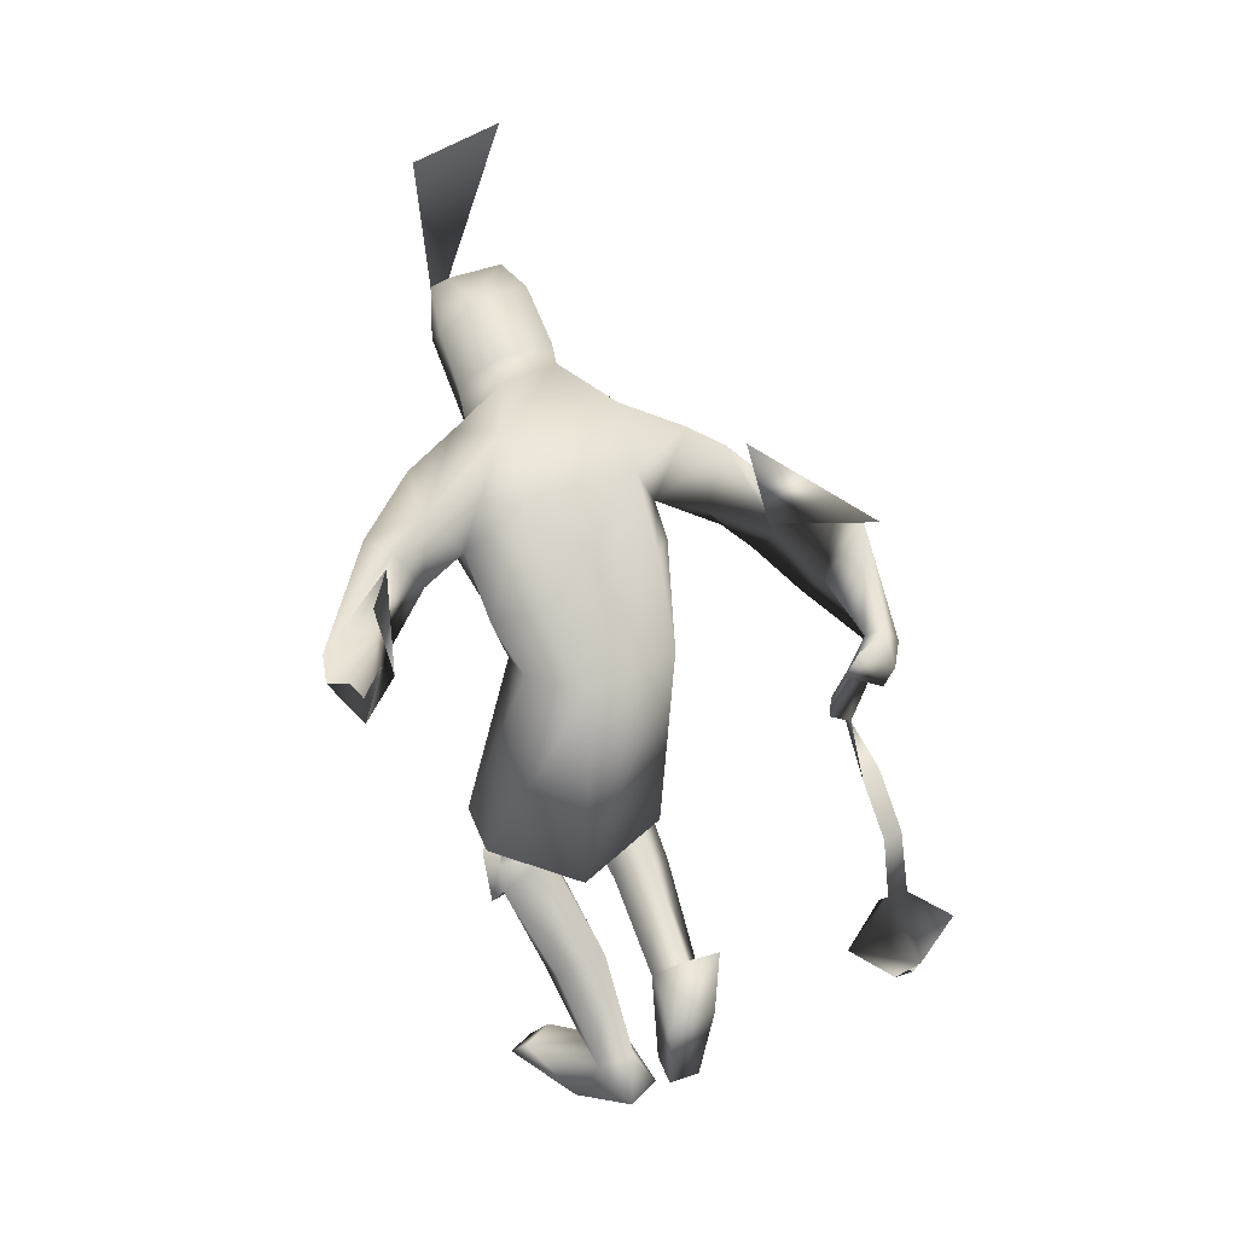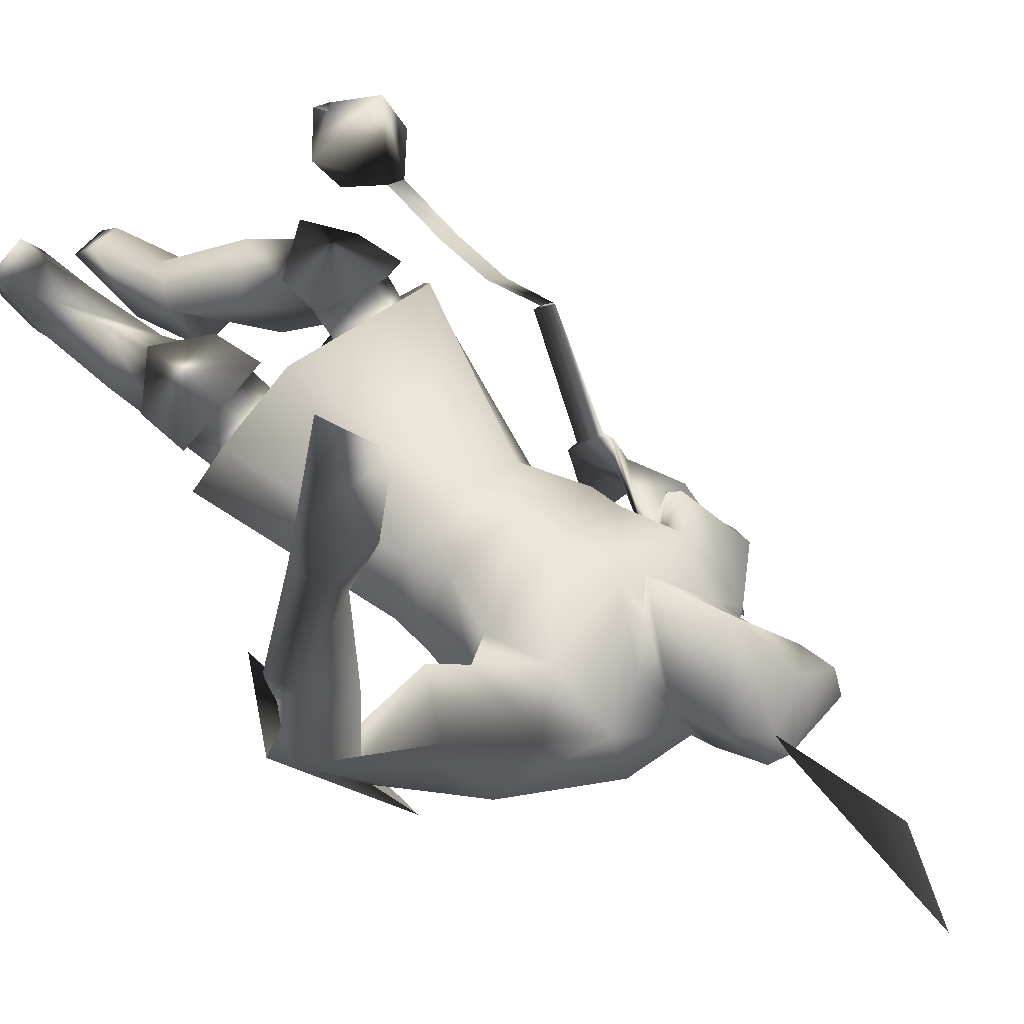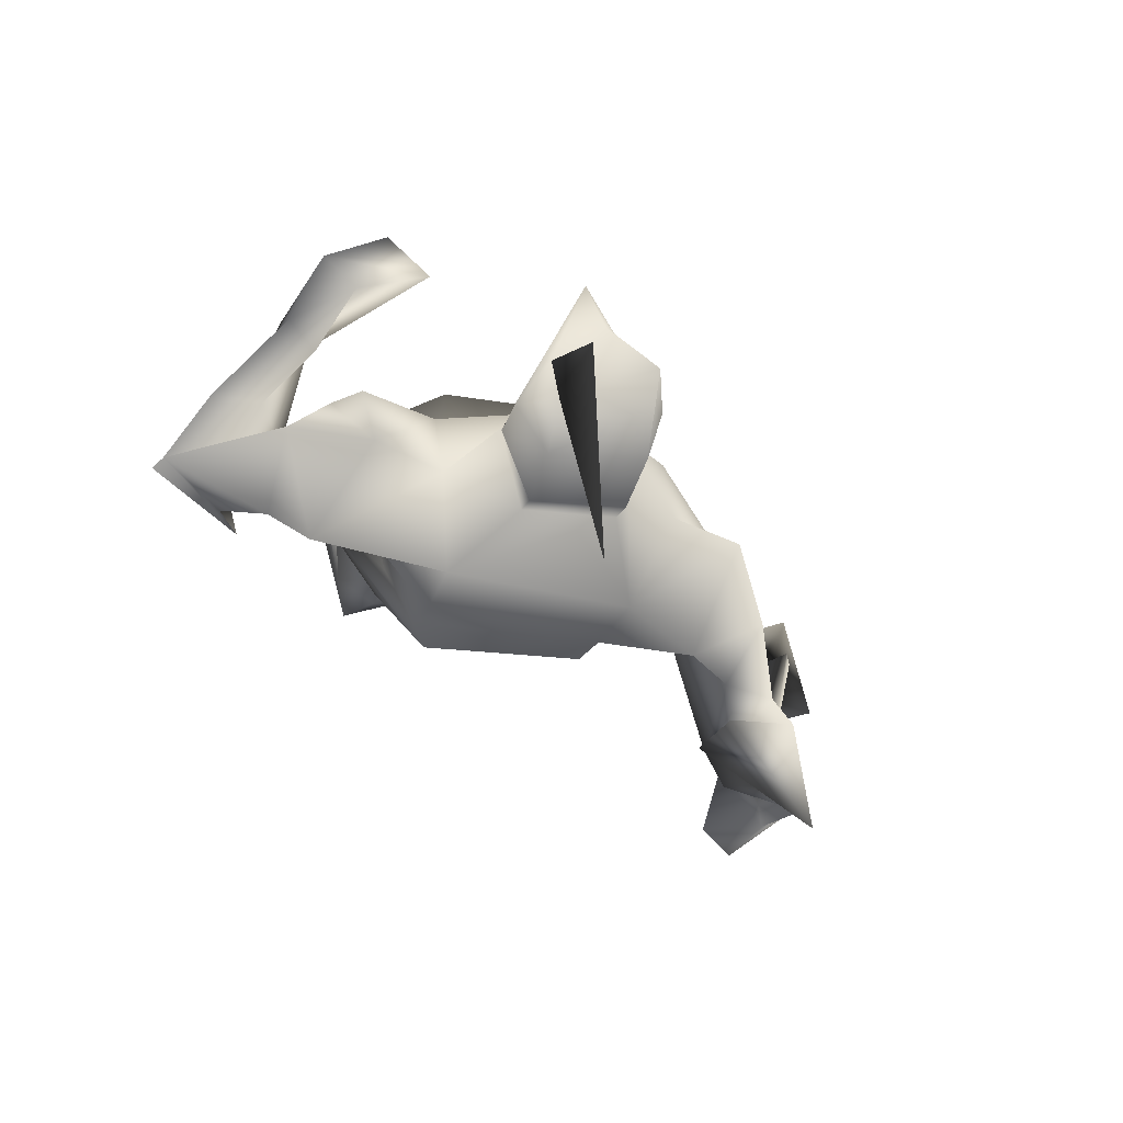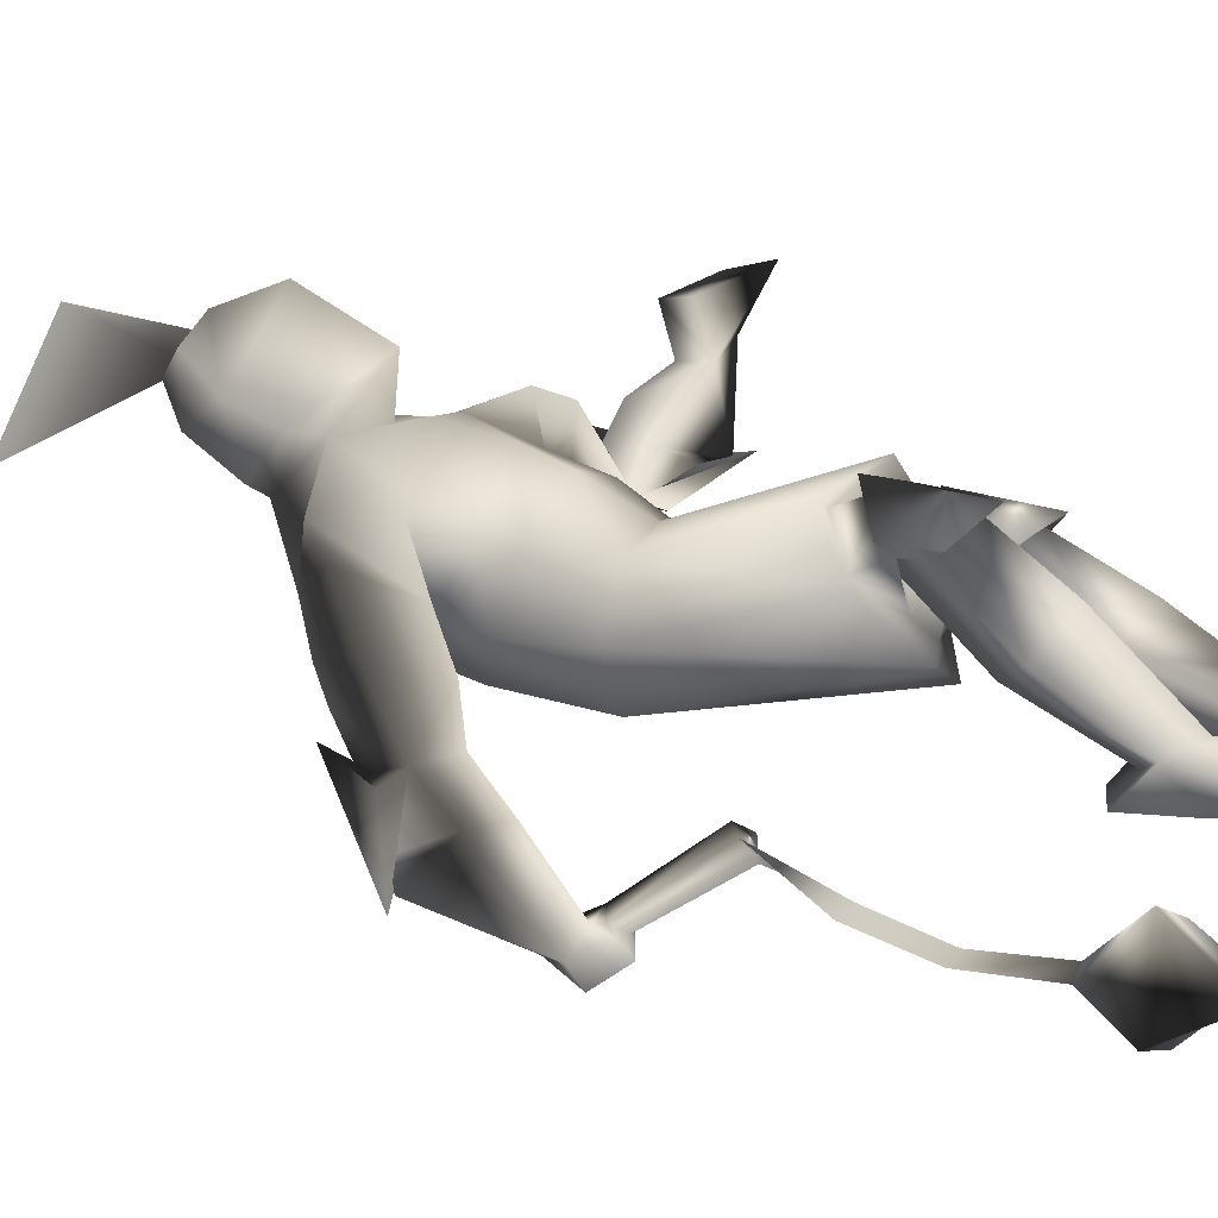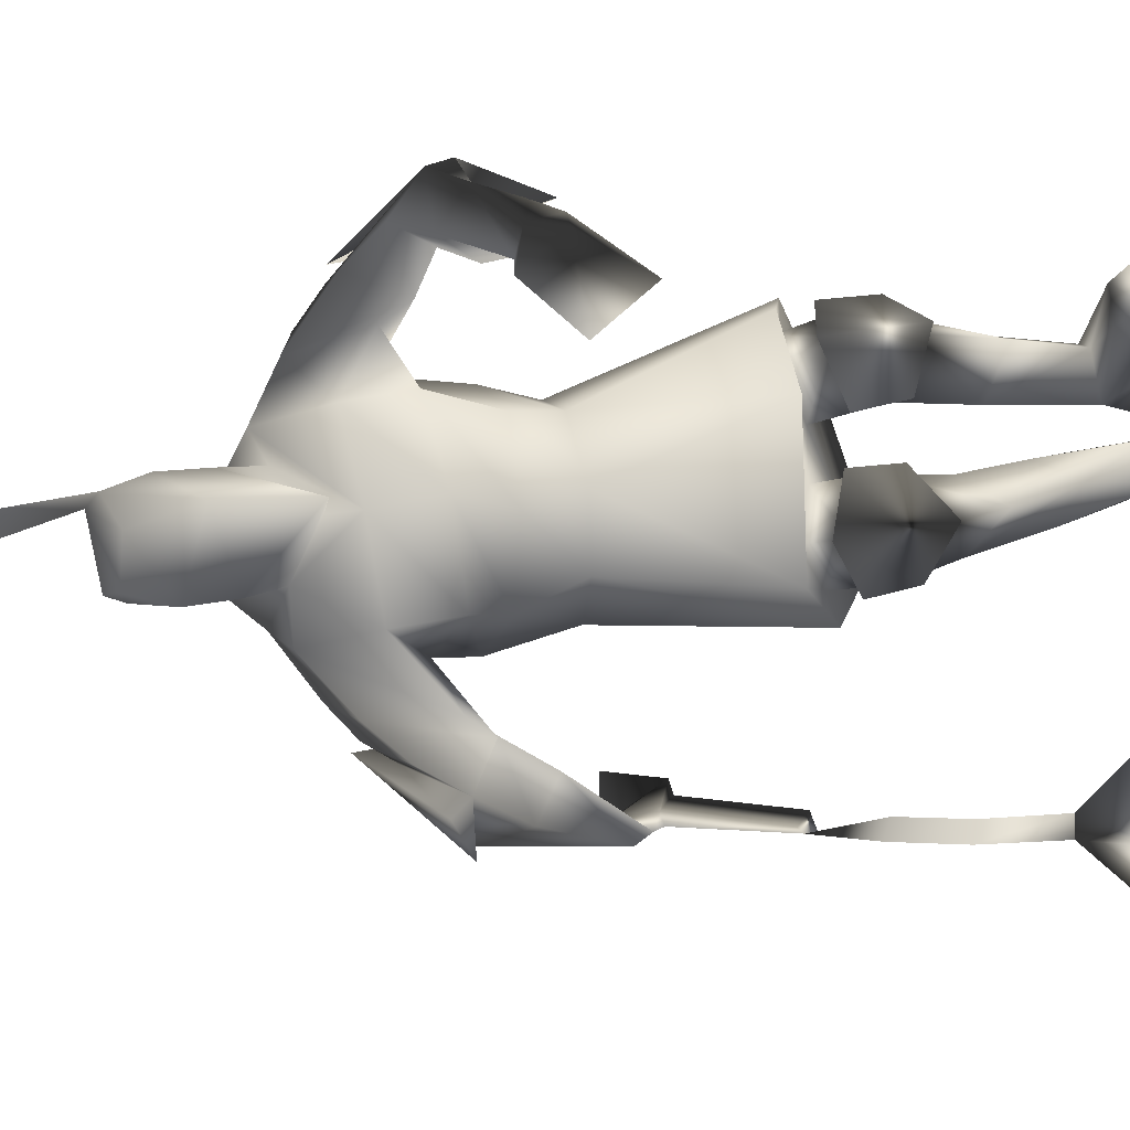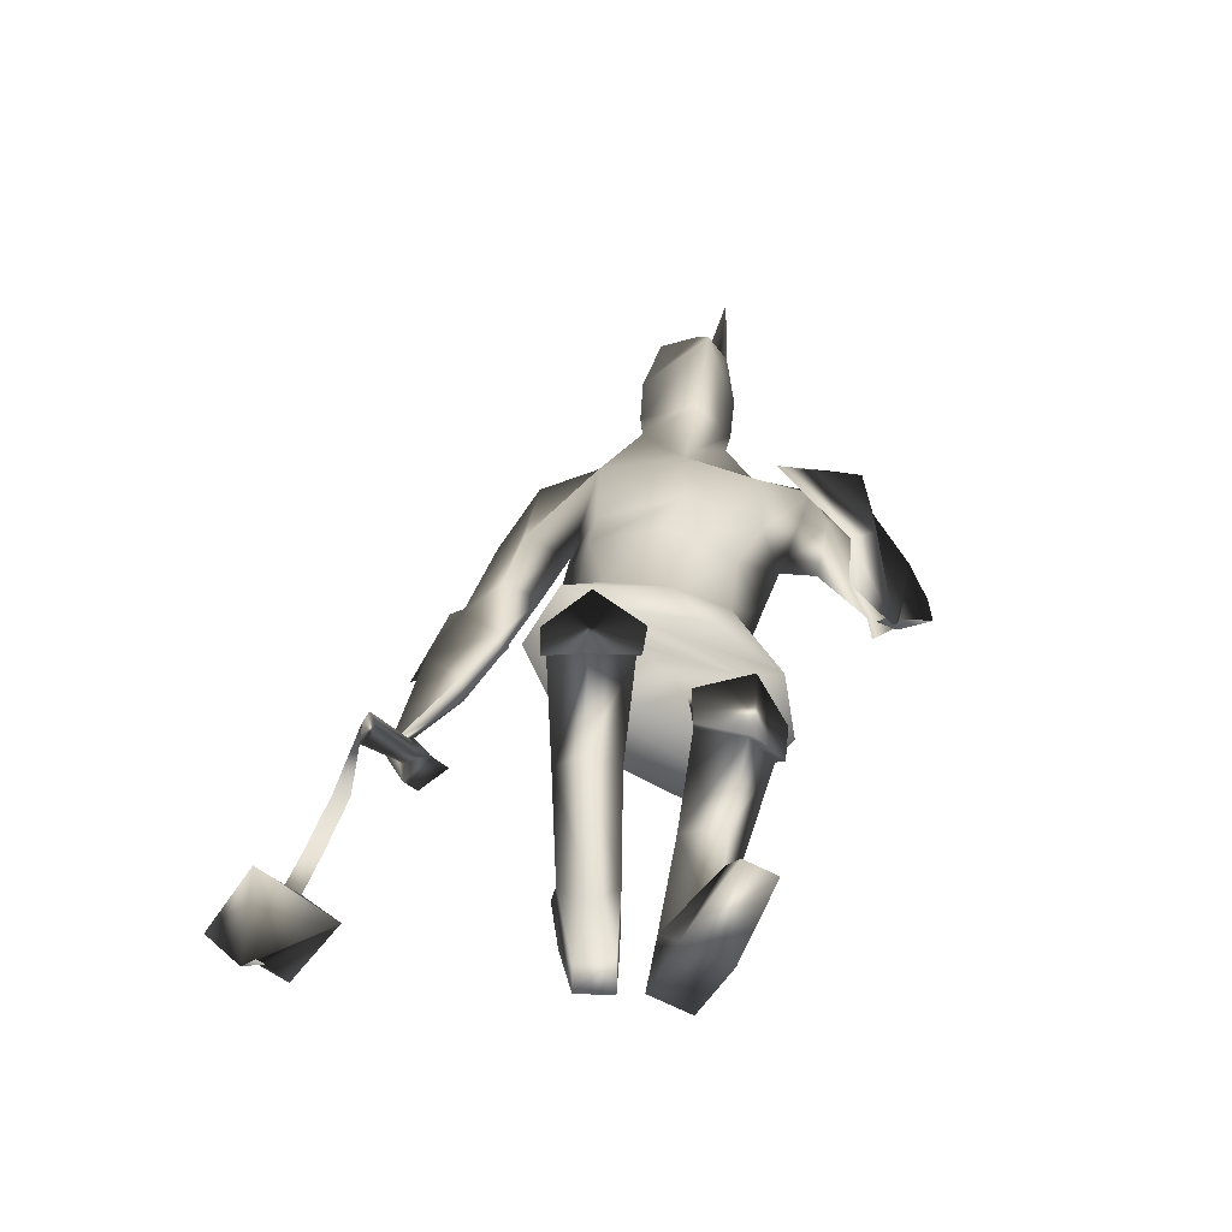
<metadata>
{"format":"obj","ext":"obj","renderer":"f3d","projection":"perspective","resolution":1024,"background":"white","views":[{"elev":27.1,"azim":133.6,"up":"+Y"},{"elev":66.2,"azim":131.2,"up":"+Z"},{"elev":9.1,"azim":169.0,"up":"+Z"},{"elev":7.5,"azim":-75.5,"up":"+Z"},{"elev":73.3,"azim":-102.4,"up":"+Z"},{"elev":-64.3,"azim":-17.3,"up":"+Y"}]}
</metadata>
<code>
o T1L6M009_24
v -0.1443 0.2744 -0.1517
v -0.06916 0.1879 -0.1133
v 0.003328 0.2933 -0.1191
v -0.009626 0.3809 -0.2208
v 0.03272 0.2 -0.2259
v -0.1308 0.3654 -0.2475
v -0.1054 0.1824 -0.2563
v -0.07134 0.3138 -0.1797
v -0.2873 0.6771 0.2133
v -0.2079 0.5944 0.2948
v -0.1643 0.7684 0.2
v -0.08495 0.6651 0.2843
v -0.2121 0.5021 0.01973
v -0.162 0.4074 0.1326
v -0.05343 0.495 0.07733
v -0.09708 0.5707 -0.02475
v -0.3056 0.634 0.2314
v -0.2176 0.5454 0.3115
v -0.07927 0.6206 0.3109
v 0.01732 -0.01889 -0.2027
v -0.001044 0.02729 -0.141
v -0.07839 -0.0271 -0.225
v -0.09291 0.01605 -0.1788
v -0.2865 0.7231 0.2164
v -0.2078 0.7669 0.3244
v -0.0777 0.7106 0.2897
v -0.26 0.8186 0.1777
v -0.1899 0.8634 0.2896
v -0.0622 0.8068 0.2471
v -0.1277 0.724 0.08912
v -0.3381 0.8036 0.1643
v -0.2864 0.8695 0.3146
v -0.1596 0.6705 0.005612
v -0.2176 0.8061 0.356
v -0.313 0.759 0.2448
v -0.07018 0.7446 0.3301
v 0.2355 0.1207 -0.1404
v 0.1854 0.1259 -0.02992
v 0.08449 0.1161 -0.1092
v 0.08877 0.03446 -0.2164
v 0.1093 -0.006505 -0.03631
v 0.213 0.03825 -0.2421
v 0.2508 -0.002183 -0.06553
v 0.1554 0.1488 -0.1947
v 0.3062 0.5941 0.144
v 0.2098 0.529 0.2233
v 0.1904 0.6773 0.08612
v 0.0913 0.5926 0.1729
v 0.2691 0.3794 -0.01813
v 0.1938 0.3102 0.09988
v 0.0999 0.3809 0.005843
v 0.1662 0.4338 -0.0991
v 0.214 0.4851 0.252
v 0.3203 0.5565 0.1743
v 0.07935 0.5548 0.2067
v 0.184 0.04538 0.1755
v 0.1708 0.09969 0.1195
v 0.2815 0.04833 0.1554
v 0.2699 0.08768 0.1051
v 0.3069 0.6717 0.1549
v 0.2102 0.6971 0.2539
v 0.08508 0.6651 0.1826
v 0.2966 0.776 0.1371
v 0.2056 0.8005 0.2419
v 0.08451 0.7697 0.1636
v 0.1784 0.7199 0.004642
v 0.3709 0.7561 0.1358
v 0.295 0.79 0.2852
v 0.2238 0.6844 -0.08218
v 0.08341 0.794 0.366
v 0.2155 0.7264 0.2956
v 0.329 0.6968 0.196
v 0.07133 0.6892 0.2281
v 0.2033 1.258 -0.09391
v -0.07426 1.27 -0.1224
v -0.1846 1.287 0.02092
v 0.2833 1.268 0.06898
v 0.2002 1.237 0.2152
v -0.1355 1.257 0.1817
v 0.02801 1.229 0.233
v 0.2506 1.478 -0.002617
v -0.05954 1.538 -0.07531
v -0.2092 1.498 0.03331
v -0.187 1.425 0.2089
v -0.01714 1.372 0.3284
v 0.3138 1.396 0.1559
v 0.1941 1.351 0.2983
v -0.2005 1.597 0.072
v -0.1791 1.511 0.2458
v -0.05027 1.754 -0.001825
v 0.02881 1.5 0.3767
v 0.2709 1.755 0.07003
v -0.1938 1.674 0.3186
v -0.081 1.903 0.08908
v 0.2602 1.512 0.3441
v 0.3618 1.599 0.1978
v 0.2564 1.904 0.1646
v 0.2417 1.675 0.4161
v 0.01612 1.667 0.4225
v -0.1746 1.856 0.2442
v 0.2552 1.857 0.3404
v -0.4856 1.268 -0.4172
v -0.5403 1.21 -0.4094
v -0.4879 1.313 -0.4834
v -0.5483 1.253 -0.4816
v -0.37 1.287 -0.4897
v -0.4352 1.246 -0.5595
v -0.4385 1.155 -0.3933
v -0.489 1.141 -0.484
v -0.507 1.19 -0.3791
v -0.5349 1.184 -0.4077
v -0.473 1.154 -0.4041
v -0.5002 1.147 -0.4328
v -0.6026 0.9018 -0.2217
v -0.6374 0.9382 -0.1966
v -0.3726 1.45 -0.3631
v -0.3043 1.567 -0.2627
v -0.4067 1.378 -0.2593
v -0.3275 1.496 -0.1544
v -0.4955 1.581 -0.3895
v -0.4498 1.605 -0.327
v -0.5068 1.454 -0.2643
v -0.4404 1.57 -0.1633
v -0.5207 1.586 -0.4235
v -0.4682 1.623 -0.2036
v -0.2388 1.603 -0.07328
v -0.3671 1.5 -0.0142
v -0.3433 1.555 0.1147
v -0.3354 1.698 -0.2067
v -0.2963 1.77 -0.08847
v -0.2185 1.826 -0.02034
v -0.3915 1.675 0.006399
v -0.3232 1.759 0.1762
v -0.3005 1.793 -0.1529
v -0.2833 1.606 -0.2466
v -0.0399 1.971 0.2659
v -0.09024 1.837 0.3896
v 0.1309 1.965 0.2838
v 0.1446 1.828 0.4142
v 0.02833 1.744 0.4071
v 0.01243 1.727 0.5529
v 0.4194 1.29 0.5097
v 0.4244 1.21 0.5075
v 0.4727 1.175 0.5596
v 0.4667 1.258 0.5712
v 0.2399 1.046 0.7171
v 0.3874 1.186 0.69
v 0.1761 1.196 0.6467
v 0.3378 1.305 0.635
v 0.5372 1.423 0.4262
v 0.4952 1.341 0.3319
v 0.6346 1.506 0.3052
v 0.5933 1.415 0.2197
v 0.6221 1.217 0.3006
v 0.6279 1.335 0.4337
v 0.6453 1.269 0.2738
v 0.7275 1.408 0.3226
v 0.7452 1.344 0.2944
v 0.6057 1.164 0.319
v 0.6111 1.351 0.1915
v 0.4134 1.488 0.4295
v 0.4444 1.512 0.2566
v 0.3623 1.568 0.4603
v 0.6326 1.531 0.2345
v 0.5541 1.651 0.2427
v 0.5126 1.62 0.4018
v 0.485 1.734 0.2059
v 0.368 1.764 0.3901
v 0.6106 1.64 0.2043
v -0.04899 2.018 0.2916
v -0.0997 1.925 0.3996
v 0.16 1.929 0.4231
v 0.127 2.021 0.3075
v 0.009982 1.943 0.68
v 0.156 2.043 0.4828
v -0.1095 2.04 0.4587
v 0.1164 2.144 0.4062
v -0.05958 2.141 0.3903
v -0.08281 2.138 0.5497
v 0.1097 2.141 0.5671
v 0.1031 2.178 0.5051
v -0.06612 2.176 0.4898
v 0.008226 2.109 0.6208
v 0.1163 2.622 0.2934
v 0.1001 2.451 0.6272
v -0.6482 0.9226 -0.2234
v -0.6398 0.89 -0.2678
v -0.6754 0.7524 -0.3495
v -0.6316 0.7266 -0.3268
v -0.7114 0.5606 -0.4105
v -0.6637 0.5439 -0.3871
v -0.7455 0.348 -0.4177
v -0.6948 0.3394 -0.3896
v -0.5972 0.1764 -0.3304
v -0.7408 0.04229 -0.3977
v -0.6697 0.1932 -0.5346
v -0.8246 0.2097 -0.2625
v -0.7914 0.05089 -0.4258
v -0.8886 0.2257 -0.4842
f 2 14 13 1
f 13 14 10 9
f 3 15 14 2
f 12 10 14 15
f 3 8 16 15
f 15 16 11 12
f 1 13 16 8
f 16 13 9 11
f 4 8 3 5
f 5 3 21 20
f 6 7 1 8
f 7 22 23 1
f 6 4 5 7
f 7 5 20 22
f 22 20 21 23
f 17 18 34 35
f 18 19 36 34
f 27 24 25 28
f 29 28 25 26
f 29 26 11 30
f 30 11 24 27
f 37 49 50 38
f 45 46 50 49
f 38 50 51 39
f 51 50 46 48
f 39 51 52 44
f 52 51 48 47
f 37 44 52 49
f 49 52 47 45
f 40 41 39 44
f 41 56 57 39
f 42 44 37 43
f 43 37 59 58
f 40 42 43 41
f 41 43 58 56
f 56 58 59 57
f 53 54 72 71
f 55 53 71 73
f 63 64 61 60
f 65 62 61 64
f 66 47 62 65
f 63 60 47 66
f 29 65 64 28
f 30 66 65 29
f 33 69 66 30
f 33 30 27 31
f 66 69 67 63
f 67 68 64 63
f 68 70 28 64
f 32 31 27 28
f 69 33 75 74
f 33 31 76 75
f 67 69 74 77
f 68 67 77 78
f 32 70 80 79
f 31 32 79 76
f 70 68 78 80
f 74 75 82 81
f 75 76 83 82
f 79 80 85 84
f 76 79 84 83
f 83 84 89 88
f 82 83 88 90
f 84 85 91 89
f 81 82 90 92
f 103 102 116 118
f 118 116 117 119
f 119 117 126 127
f 88 128 127 126
f 120 104 105 122
f 121 120 122 123
f 130 129 123 132
f 131 130 132 133
f 102 104 120 116
f 116 120 121 117
f 117 129 130 126
f 88 126 130 131
f 133 132 127 128
f 123 119 127 132
f 122 118 119 123
f 105 103 118 122
f 94 131 133 100
f 94 100 137 136
f 128 93 100 133
f 88 89 93 128
f 90 88 131 94
f 77 74 81 86
f 78 77 86 87
f 87 86 96 95
f 86 81 92 96
f 143 142 150 151
f 151 150 152 153
f 153 152 161 162
f 96 162 161 163
f 145 144 154 155
f 155 154 156 157
f 157 164 165 166
f 166 165 167 168
f 143 151 154 144
f 151 153 156 154
f 153 162 165 164
f 162 96 167 165
f 168 163 161 166
f 152 157 166 161
f 150 155 157 152
f 142 145 155 150
f 167 97 101 168
f 99 98 101 139
f 95 96 163 98
f 96 92 97 167
f 98 163 168 101
f 80 78 87 85
f 85 87 95 91
f 89 91 99 93
f 91 95 98 99
f 92 90 94 97
f 97 94 136 138
f 93 99 137 100
f 176 174 183 179
f 179 183 181 182
f 136 137 171 170
f 139 138 173 172
f 138 136 170 173
f 137 140 141 171
f 140 139 172 141
f 141 172 175 174
f 171 141 174 176
f 172 173 177 175
f 173 170 178 177
f 170 171 176 178
f 174 175 180 183
f 175 177 181 180
f 177 178 182 181
f 178 176 179 182
f 104 106 107 105
f 108 106 104 102
f 109 103 105 107
f 106 108 109 107
f 147 146 144 145
f 143 148 149 142
f 146 148 143 144
f 145 142 149 147
f 148 146 147 149
f 101 97 138 139
f 110 102 103 111
f 108 102 110 112
f 111 103 109 113
f 108 112 113 109
f 110 115 114 112
f 115 110 111 186
f 186 111 113 187
f 112 114 187 113
f 124 121 123 125
f 129 134 125 123
f 135 117 121 124
f 117 135 134 129
f 156 159 158 157
f 169 164 157 158
f 153 160 159 156
f 160 153 164 169
f 10 18 17 9
f 18 10 12 19
f 25 24 35 34
f 9 17 35 24
f 19 12 26 36
f 26 25 34 36
f 53 46 45 54
f 46 53 55 48
f 60 61 71 72
f 54 45 60 72
f 48 55 73 62
f 61 62 73 71
f 114 115 186 187
f 186 187 189 188
f 188 189 191 190
f 190 191 193 192
f 193 192 197 194
f 192 193 196 199
f 199 196 195 198
f 194 197 198 195
f 181 180 185 184
f 21 2 23
f 1 23 2
f 8 4 6
f 21 3 2
f 11 26 12
f 11 9 24
f 38 57 59
f 59 37 38
f 40 44 42
f 39 57 38
f 47 48 62
f 47 60 45
f 70 32 28
f 125 134 124
f 135 124 134
f 158 159 169
f 160 169 159
f 99 140 137
f 139 140 99
f 183 180 181
f 194 195 196
f 196 193 194
f 197 192 199
f 199 198 197

</code>
